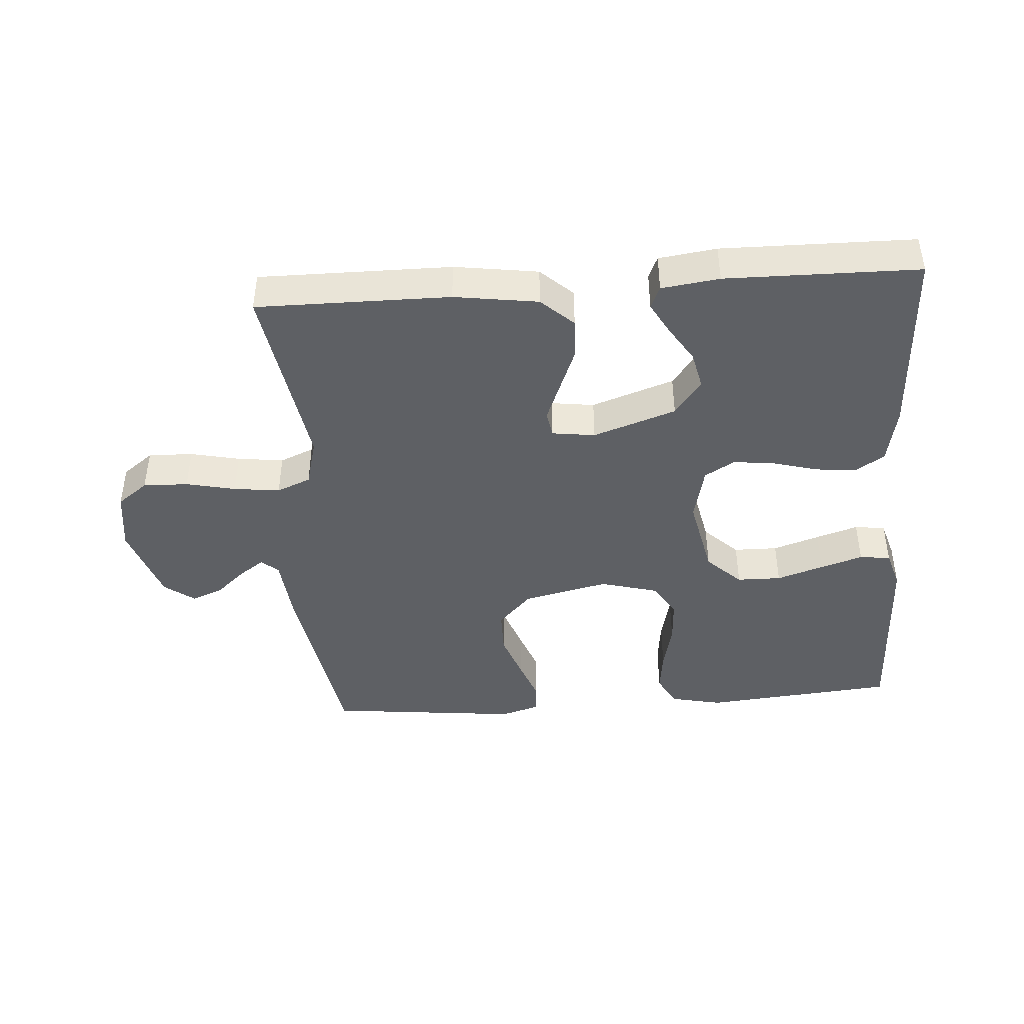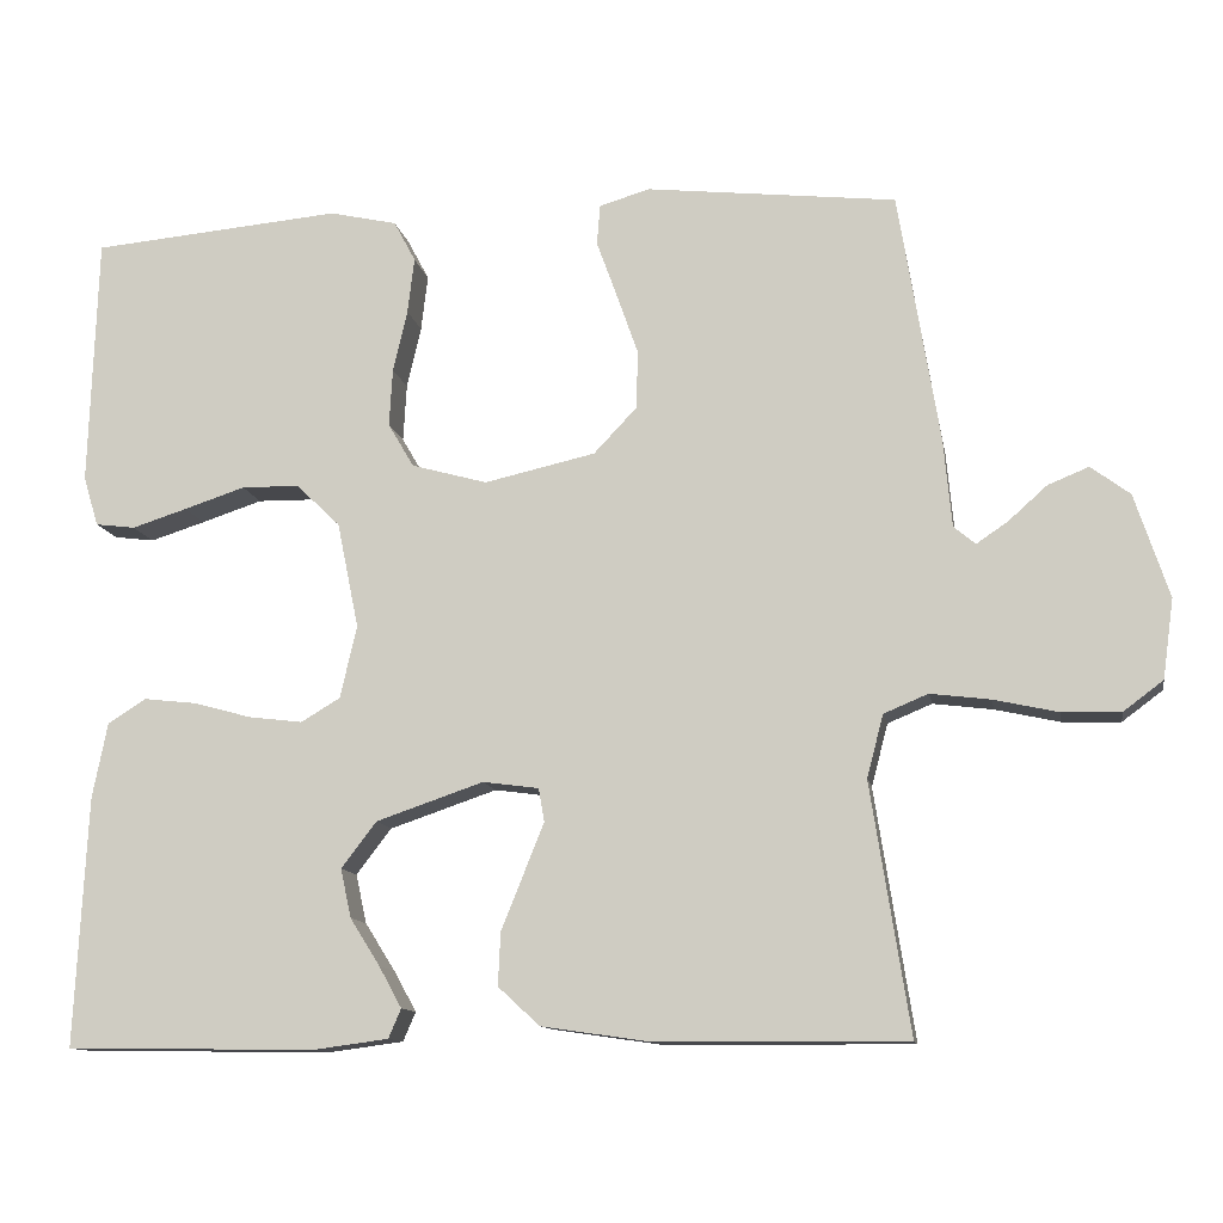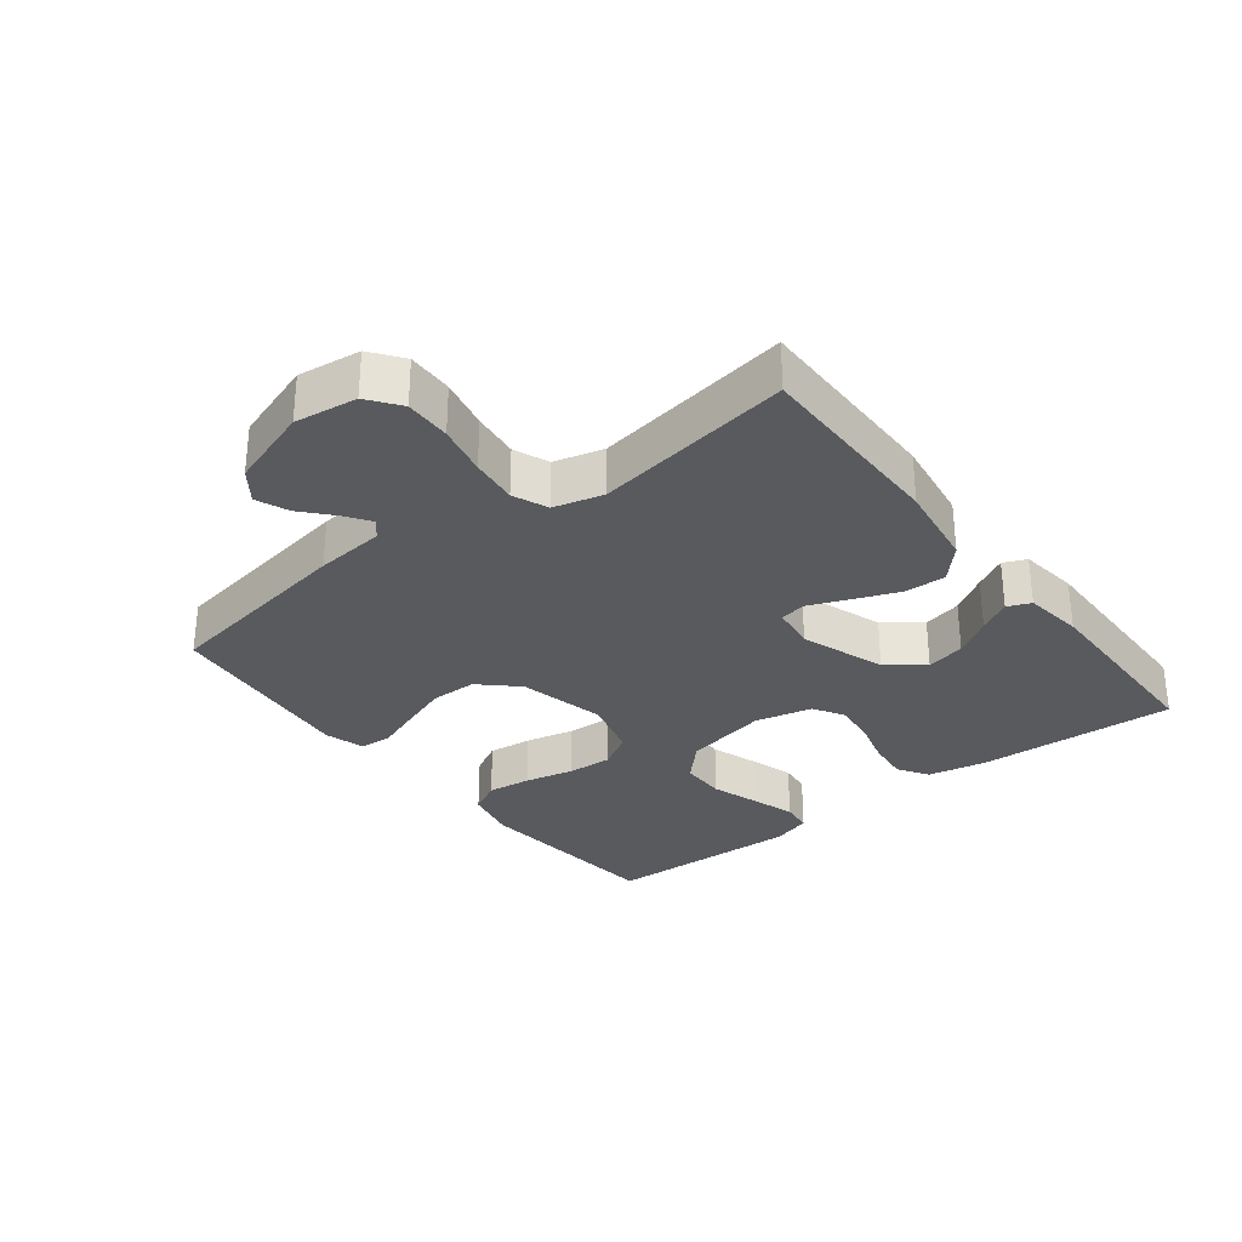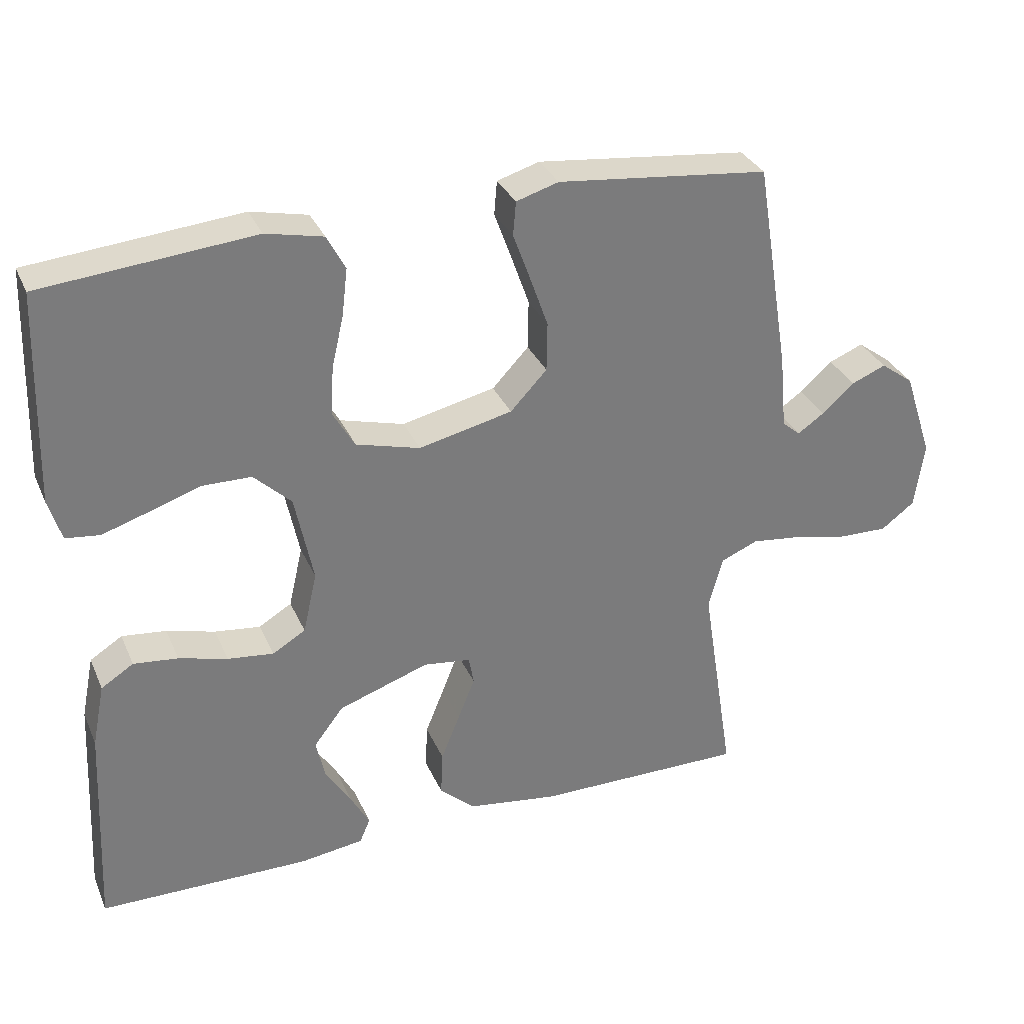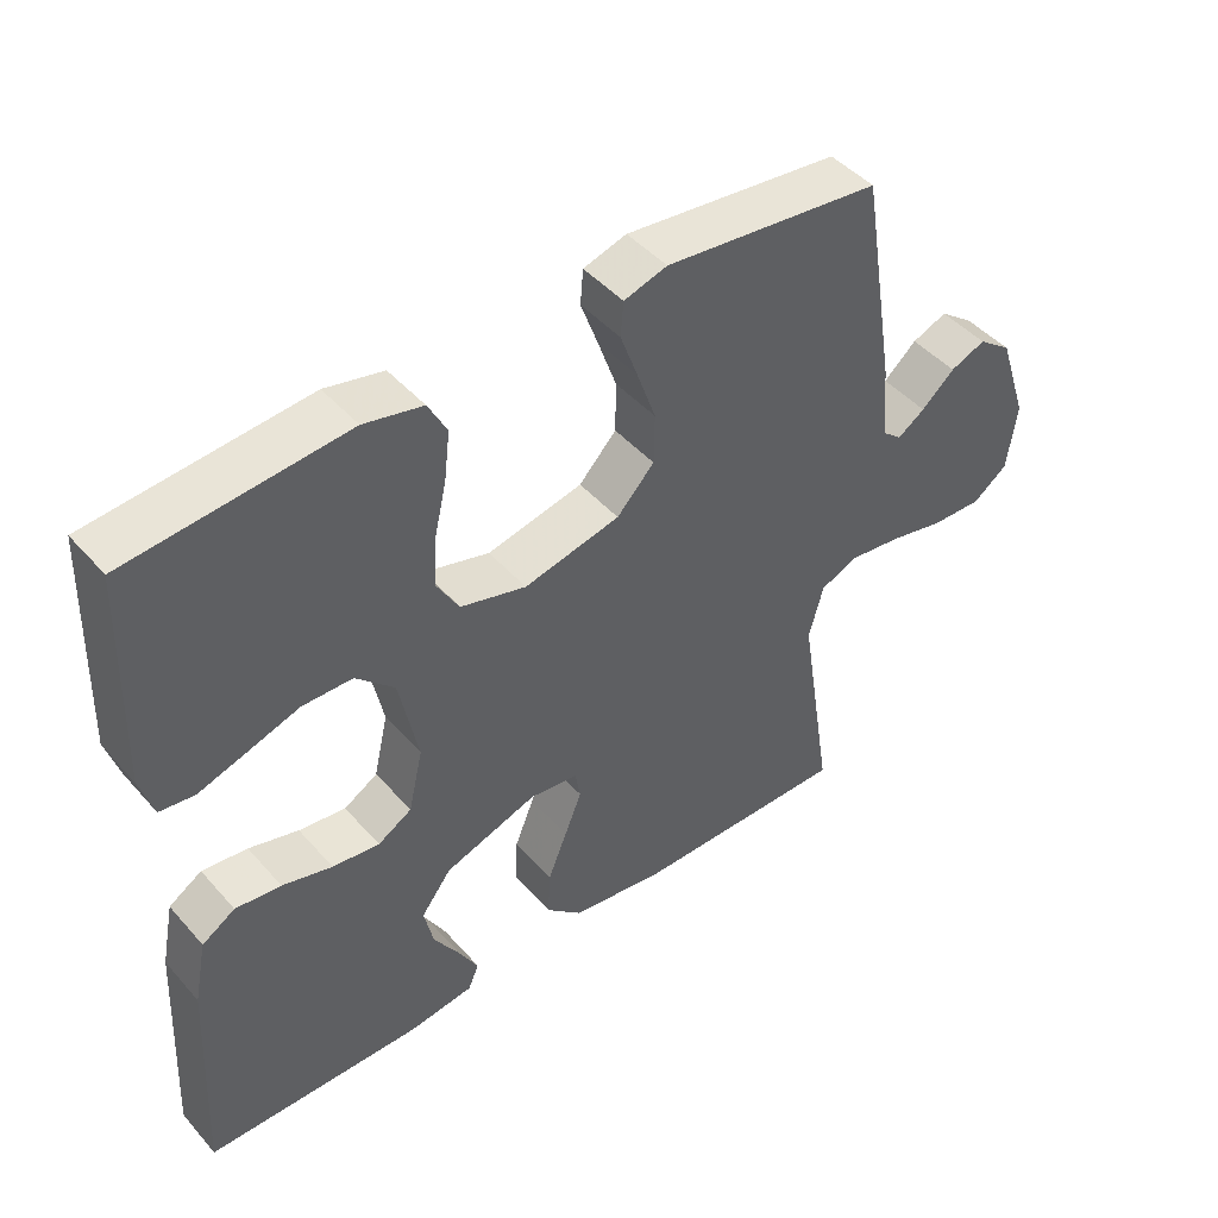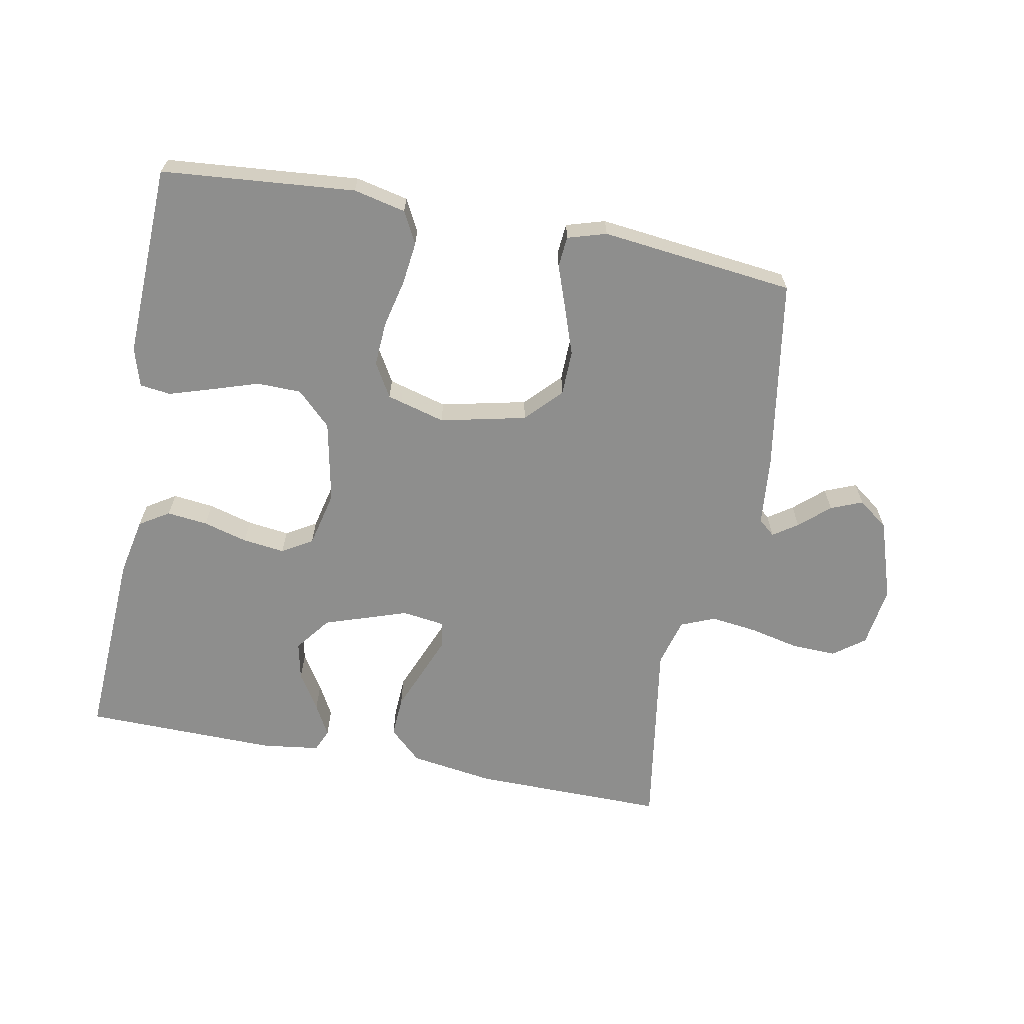
<metadata>
{"format":"obj","ext":"obj","renderer":"f3d","projection":"perspective","resolution":1024,"background":"white","views":[{"elev":-43.1,"azim":-175.8,"up":"+Y"},{"elev":-11.7,"azim":9.9,"up":"+Z"},{"elev":-30.5,"azim":127.9,"up":"+Y"},{"elev":32.3,"azim":-21.1,"up":"+Z"},{"elev":45.5,"azim":-38.5,"up":"+Z"},{"elev":-64.9,"azim":-10.9,"up":"+Y"}]}
</metadata>
<code>
v -0.5 0.07 -0.5
v -0.485 0.07 -0.2
v -0.467 0.07 -0.11
v -0.421 0.07 -0.081
v -0.358 0.07 -0.088
v -0.289 0.07 -0.107
v -0.224 0.07 -0.115
v -0.177 0.07 -0.087
v -0.157 0.07 0
v -0.183 0.07 0.127
v -0.236 0.07 0.178
v -0.305 0.07 0.179
v -0.378 0.07 0.155
v -0.444 0.07 0.134
v -0.492 0.07 0.14
v -0.51 0.07 0.2
v -0.5 0.07 0.5
v -0.2 0.07 0.527
v -0.119 0.07 0.509
v -0.093 0.07 0.46
v -0.101 0.07 0.393
v -0.118 0.07 0.319
v -0.122 0.07 0.25
v -0.091 0.07 0.197
v 0 0.07 0.172
v 0.133 0.07 0.202
v 0.185 0.07 0.257
v 0.186 0.07 0.327
v 0.16 0.07 0.401
v 0.136 0.07 0.467
v 0.14 0.07 0.515
v 0.2 0.07 0.533
v 0.5 0.07 0.5
v 0.549 0.07 0.2
v 0.559 0.07 0.094
v 0.585 0.07 0.072
v 0.623 0.07 0.098
v 0.669 0.07 0.139
v 0.718 0.07 0.159
v 0.765 0.07 0.124
v 0.806 0.07 0
v 0.793 0.07 -0.095
v 0.745 0.07 -0.131
v 0.675 0.07 -0.129
v 0.598 0.07 -0.112
v 0.526 0.07 -0.103
v 0.473 0.07 -0.125
v 0.453 0.07 -0.2
v 0.5 0.07 -0.5
v 0.2 0.07 -0.498
v 0.07 0.07 -0.479
v 0.02 0.07 -0.433
v 0.023 0.07 -0.369
v 0.05 0.07 -0.302
v 0.074 0.07 -0.242
v 0.067 0.07 -0.202
v 0 0.07 -0.193
v -0.129 0.07 -0.237
v -0.171 0.07 -0.292
v -0.158 0.07 -0.351
v -0.122 0.07 -0.408
v -0.095 0.07 -0.457
v -0.11 0.07 -0.492
v -0.2 0.07 -0.504
v -0.5 0 -0.5
v -0.485 0 -0.2
v -0.467 0 -0.11
v -0.421 0 -0.081
v -0.358 0 -0.088
v -0.289 0 -0.107
v -0.224 0 -0.115
v -0.177 0 -0.087
v -0.157 0 0
v -0.183 0 0.127
v -0.236 0 0.178
v -0.305 0 0.179
v -0.378 0 0.155
v -0.444 0 0.134
v -0.492 0 0.14
v -0.51 0 0.2
v -0.5 0 0.5
v -0.2 0 0.527
v -0.119 0 0.509
v -0.093 0 0.46
v -0.101 0 0.393
v -0.118 0 0.319
v -0.122 0 0.25
v -0.091 0 0.197
v 0 0 0.172
v 0.133 0 0.202
v 0.185 0 0.257
v 0.186 0 0.327
v 0.16 0 0.401
v 0.136 0 0.467
v 0.14 0 0.515
v 0.2 0 0.533
v 0.5 0 0.5
v 0.549 0 0.2
v 0.559 0 0.094
v 0.585 0 0.072
v 0.623 0 0.098
v 0.669 0 0.139
v 0.718 0 0.159
v 0.765 0 0.124
v 0.806 0 0
v 0.793 0 -0.095
v 0.745 0 -0.131
v 0.675 0 -0.129
v 0.598 0 -0.112
v 0.526 0 -0.103
v 0.473 0 -0.125
v 0.453 0 -0.2
v 0.5 0 -0.5
v 0.2 0 -0.498
v 0.07 0 -0.479
v 0.02 0 -0.433
v 0.023 0 -0.369
v 0.05 0 -0.302
v 0.074 0 -0.242
v 0.067 0 -0.202
v 0 0 -0.193
v -0.129 0 -0.237
v -0.171 0 -0.292
v -0.158 0 -0.351
v -0.122 0 -0.408
v -0.095 0 -0.457
v -0.11 0 -0.492
v -0.2 0 -0.504
f 3 4 5
f 2 3 5
f 1 2 5
f 64 1 5
f 63 64 5
f 62 63 5
f 61 62 5
f 60 61 5
f 59 60 5 6
f 58 59 6 7
f 57 58 7 8
f 56 57 8 9
f 52 53 54
f 51 52 54
f 50 51 54
f 49 50 54
f 48 49 54
f 47 48 54 55
f 46 47 55 56
f 43 44 45
f 42 43 45
f 41 42 45
f 40 41 45
f 39 40 45
f 38 39 45
f 37 38 45
f 36 37 45 46
f 56 9 10
f 46 56 10
f 36 46 10
f 35 36 10
f 33 34 35
f 32 33 35
f 31 32 35
f 30 31 35
f 29 30 35
f 20 21 22
f 19 20 22
f 18 19 22
f 17 18 22
f 16 17 22
f 15 16 22
f 14 15 22
f 13 14 22
f 12 13 22
f 11 12 22 23
f 10 11 23 24
f 28 29 35
f 27 28 35
f 26 27 35
f 25 26 35 10
f 10 24 25
f 69 68 67
f 69 67 66
f 69 66 65
f 69 65 128
f 69 128 127
f 69 127 126
f 69 126 125
f 69 125 124
f 70 69 124 123
f 71 70 123 122
f 72 71 122 121
f 73 72 121 120
f 118 117 116
f 118 116 115
f 118 115 114
f 118 114 113
f 118 113 112
f 119 118 112 111
f 120 119 111 110
f 109 108 107
f 109 107 106
f 109 106 105
f 109 105 104
f 109 104 103
f 109 103 102
f 109 102 101
f 110 109 101 100
f 74 73 120
f 74 120 110
f 74 110 100
f 74 100 99
f 99 98 97
f 99 97 96
f 99 96 95
f 99 95 94
f 99 94 93
f 86 85 84
f 86 84 83
f 86 83 82
f 86 82 81
f 86 81 80
f 86 80 79
f 86 79 78
f 86 78 77
f 86 77 76
f 87 86 76 75
f 88 87 75 74
f 99 93 92
f 99 92 91
f 99 91 90
f 74 99 90 89
f 89 88 74
f 1 65 66 2
f 2 66 67 3
f 3 67 68 4
f 4 68 69 5
f 5 69 70 6
f 6 70 71 7
f 7 71 72 8
f 8 72 73 9
f 9 73 74 10
f 10 74 75 11
f 11 75 76 12
f 12 76 77 13
f 13 77 78 14
f 14 78 79 15
f 15 79 80 16
f 16 80 81 17
f 17 81 82 18
f 18 82 83 19
f 19 83 84 20
f 20 84 85 21
f 21 85 86 22
f 22 86 87 23
f 23 87 88 24
f 24 88 89 25
f 25 89 90 26
f 26 90 91 27
f 27 91 92 28
f 28 92 93 29
f 29 93 94 30
f 30 94 95 31
f 31 95 96 32
f 32 96 97 33
f 33 97 98 34
f 34 98 99 35
f 35 99 100 36
f 36 100 101 37
f 37 101 102 38
f 38 102 103 39
f 39 103 104 40
f 40 104 105 41
f 41 105 106 42
f 42 106 107 43
f 43 107 108 44
f 44 108 109 45
f 45 109 110 46
f 46 110 111 47
f 47 111 112 48
f 48 112 113 49
f 49 113 114 50
f 50 114 115 51
f 51 115 116 52
f 52 116 117 53
f 53 117 118 54
f 54 118 119 55
f 55 119 120 56
f 56 120 121 57
f 57 121 122 58
f 58 122 123 59
f 59 123 124 60
f 60 124 125 61
f 61 125 126 62
f 62 126 127 63
f 63 127 128 64
f 64 128 65 1

</code>
